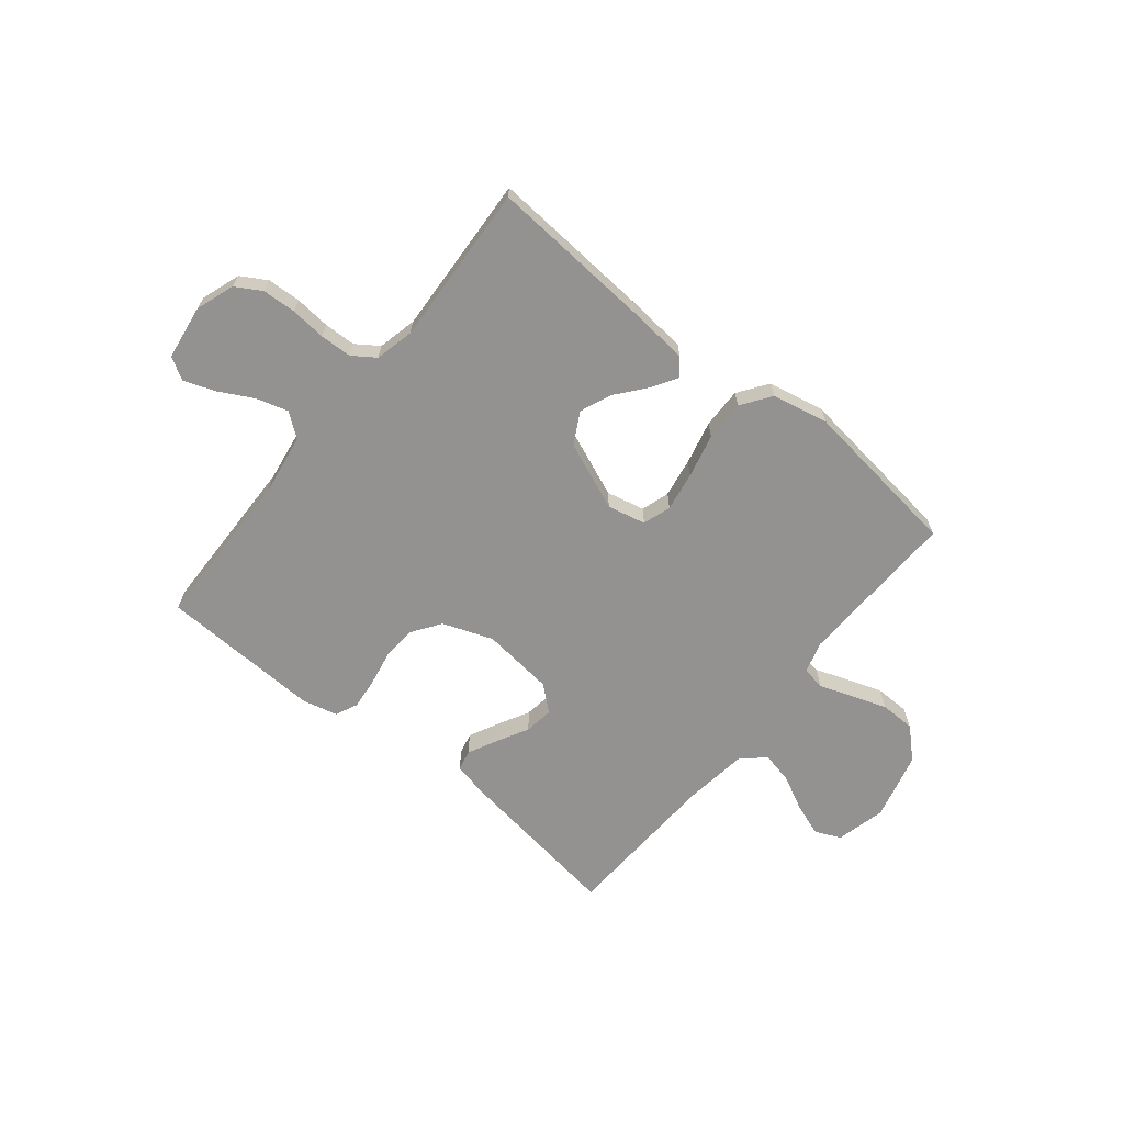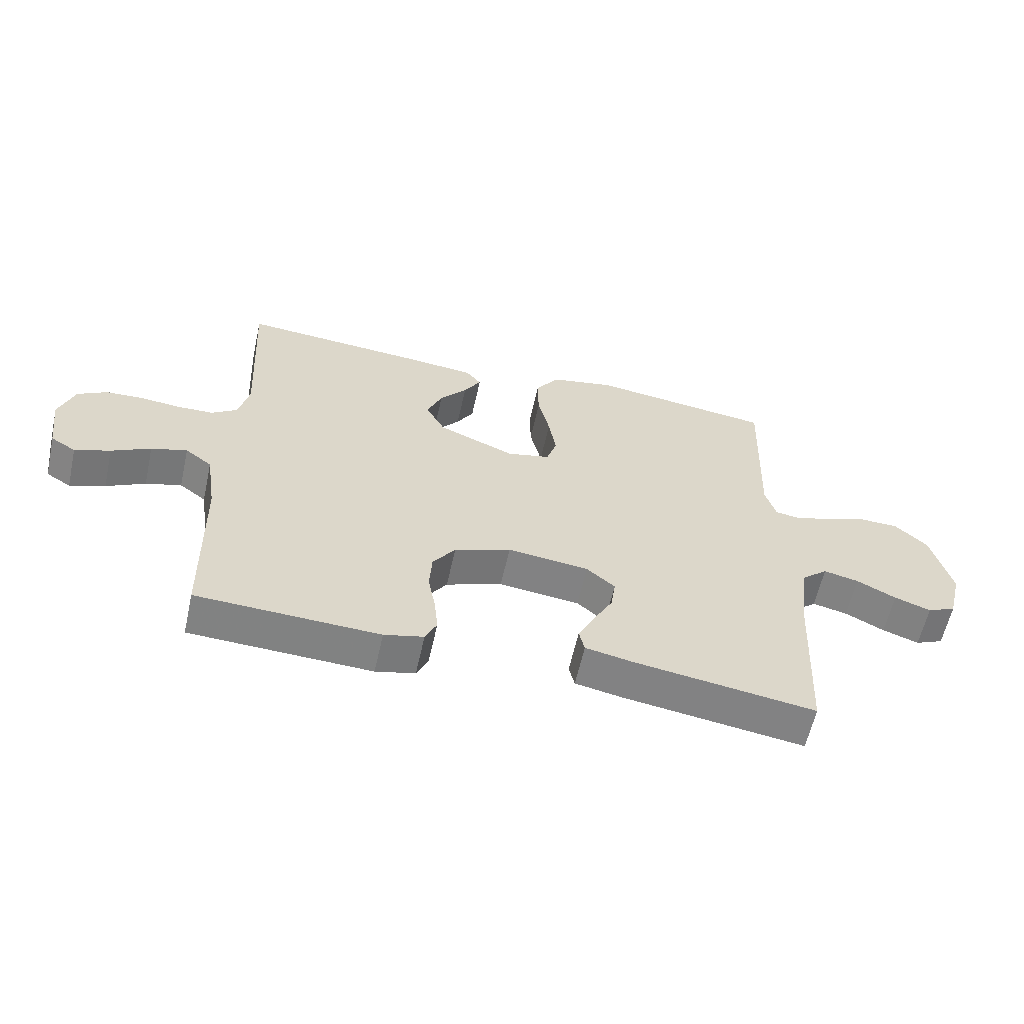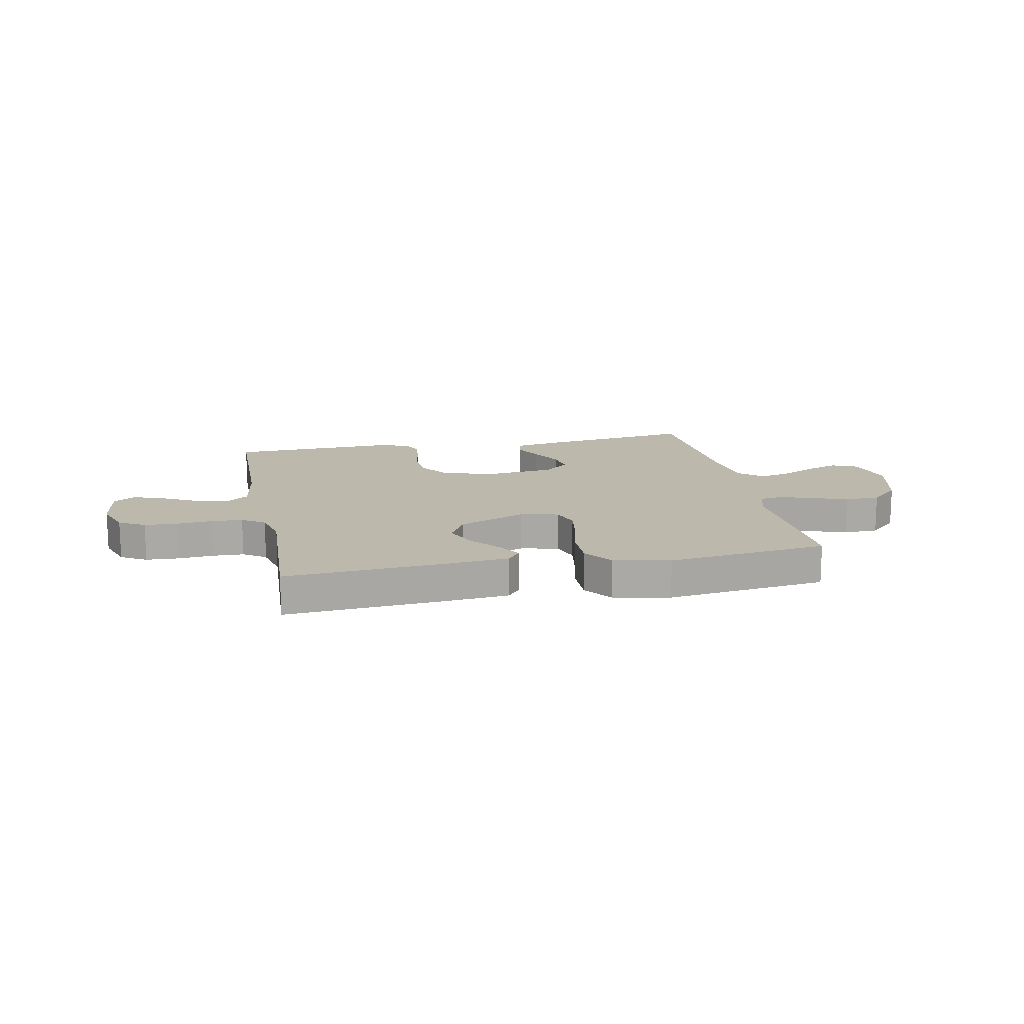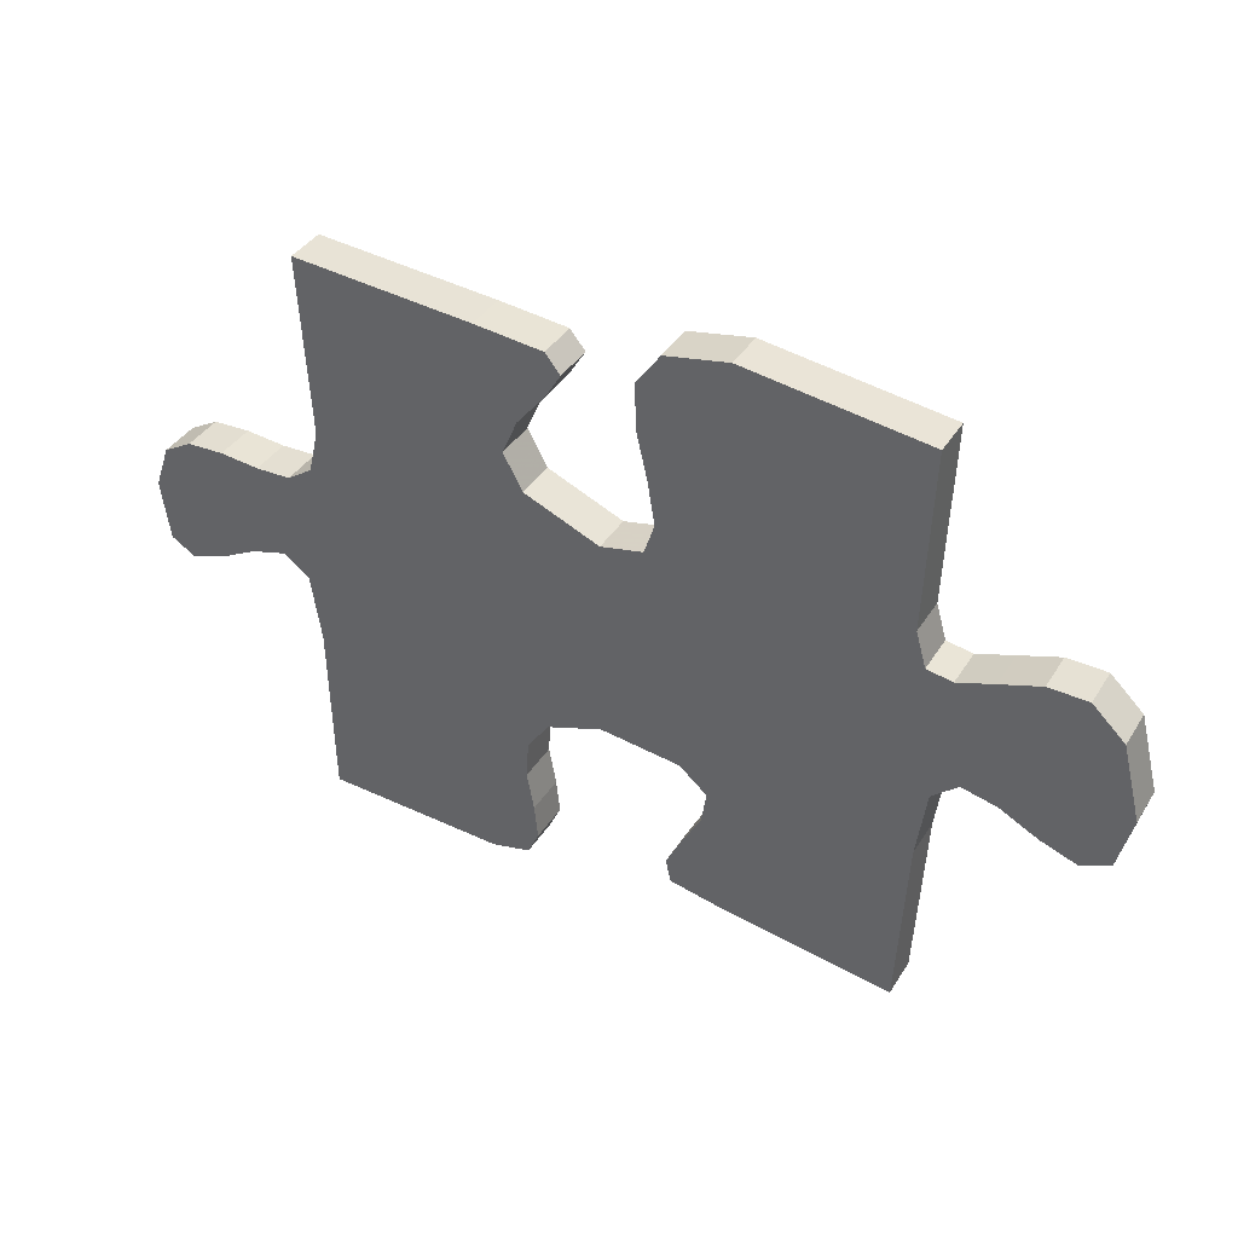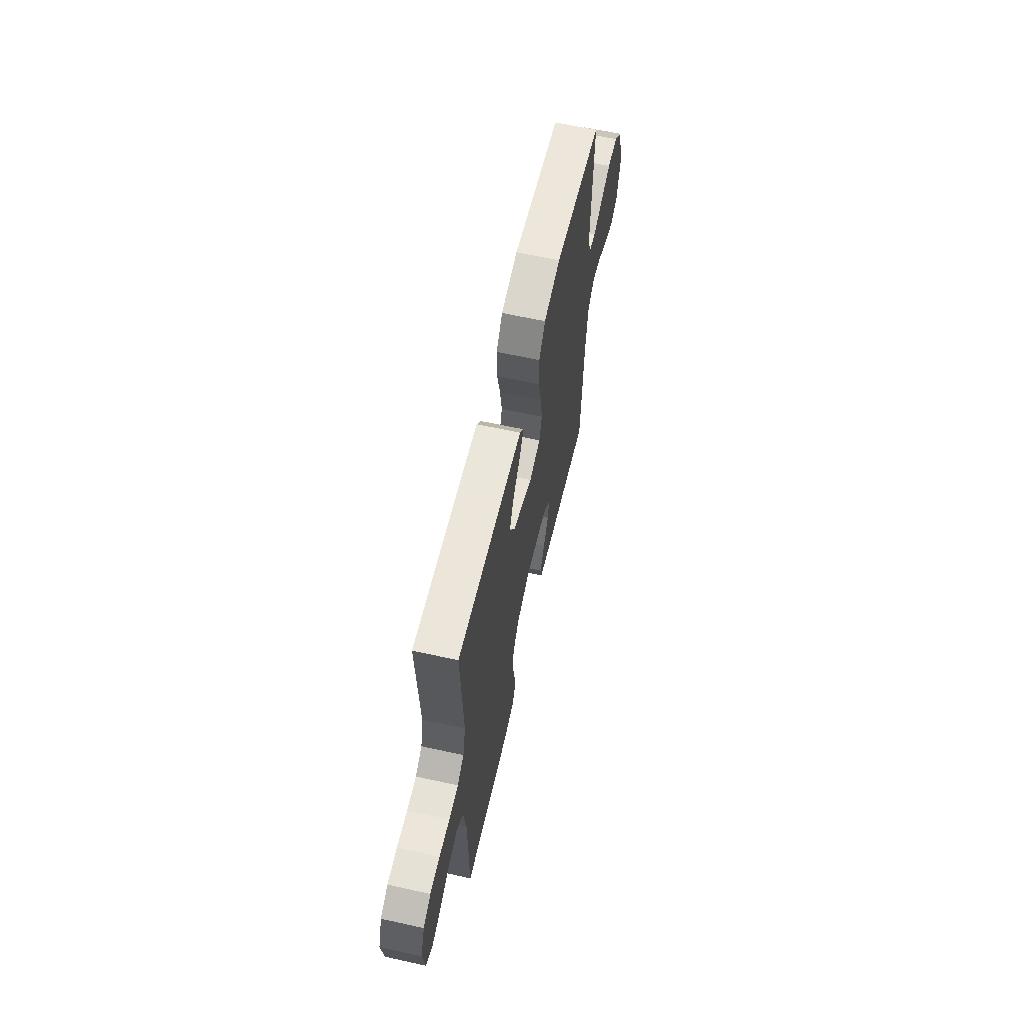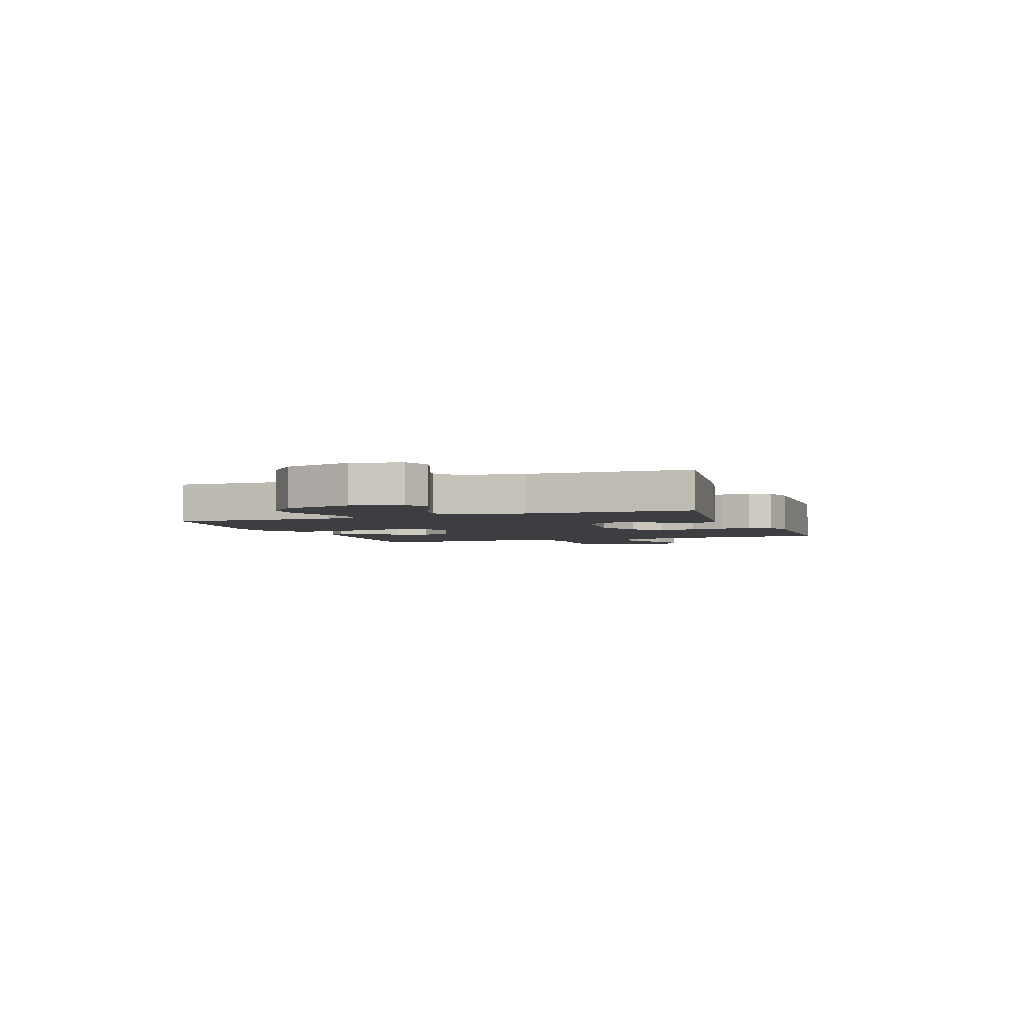
<metadata>
{"format":"obj","ext":"obj","renderer":"f3d","projection":"perspective","resolution":1024,"background":"white","views":[{"elev":-66.5,"azim":-38.9,"up":"+Y"},{"elev":-60.4,"azim":-12.5,"up":"+Z"},{"elev":14.7,"azim":-11.4,"up":"+Y"},{"elev":38.6,"azim":28.8,"up":"+Z"},{"elev":61.8,"azim":-77.3,"up":"+Z"},{"elev":-3.4,"azim":110.2,"up":"+Y"}]}
</metadata>
<code>
v 0.5 0.07 -0.5
v 0.2 0.07 -0.457
v 0.123 0.07 -0.442
v 0.114 0.07 -0.403
v 0.141 0.07 -0.349
v 0.173 0.07 -0.29
v 0.181 0.07 -0.236
v 0.134 0.07 -0.196
v 0 0.07 -0.181
v -0.093 0.07 -0.215
v -0.13 0.07 -0.268
v -0.134 0.07 -0.332
v -0.122 0.07 -0.397
v -0.116 0.07 -0.455
v -0.135 0.07 -0.496
v -0.2 0.07 -0.512
v -0.5 0.07 -0.5
v -0.506 0.07 -0.2
v -0.523 0.07 -0.087
v -0.567 0.07 -0.054
v -0.626 0.07 -0.071
v -0.69 0.07 -0.105
v -0.748 0.07 -0.126
v -0.789 0.07 -0.101
v -0.803 0.07 0
v -0.778 0.07 0.072
v -0.73 0.07 0.1
v -0.668 0.07 0.103
v -0.602 0.07 0.097
v -0.543 0.07 0.099
v -0.501 0.07 0.128
v -0.484 0.07 0.2
v -0.5 0.07 0.5
v -0.2 0.07 0.478
v -0.085 0.07 0.467
v -0.06 0.07 0.436
v -0.088 0.07 0.39
v -0.133 0.07 0.335
v -0.158 0.07 0.276
v -0.126 0.07 0.217
v 0 0.07 0.165
v 0.071 0.07 0.181
v 0.088 0.07 0.233
v 0.076 0.07 0.306
v 0.057 0.07 0.387
v 0.056 0.07 0.462
v 0.095 0.07 0.517
v 0.2 0.07 0.538
v 0.5 0.07 0.5
v 0.489 0.07 0.2
v 0.506 0.07 0.141
v 0.549 0.07 0.134
v 0.609 0.07 0.155
v 0.676 0.07 0.178
v 0.741 0.07 0.177
v 0.795 0.07 0.126
v 0.827 0.07 0
v 0.804 0.07 -0.092
v 0.757 0.07 -0.113
v 0.697 0.07 -0.092
v 0.632 0.07 -0.059
v 0.574 0.07 -0.046
v 0.531 0.07 -0.083
v 0.515 0.07 -0.2
v 0.5 0 -0.5
v 0.2 0 -0.457
v 0.123 0 -0.442
v 0.114 0 -0.403
v 0.141 0 -0.349
v 0.173 0 -0.29
v 0.181 0 -0.236
v 0.134 0 -0.196
v 0 0 -0.181
v -0.093 0 -0.215
v -0.13 0 -0.268
v -0.134 0 -0.332
v -0.122 0 -0.397
v -0.116 0 -0.455
v -0.135 0 -0.496
v -0.2 0 -0.512
v -0.5 0 -0.5
v -0.506 0 -0.2
v -0.523 0 -0.087
v -0.567 0 -0.054
v -0.626 0 -0.071
v -0.69 0 -0.105
v -0.748 0 -0.126
v -0.789 0 -0.101
v -0.803 0 0
v -0.778 0 0.072
v -0.73 0 0.1
v -0.668 0 0.103
v -0.602 0 0.097
v -0.543 0 0.099
v -0.501 0 0.128
v -0.484 0 0.2
v -0.5 0 0.5
v -0.2 0 0.478
v -0.085 0 0.467
v -0.06 0 0.436
v -0.088 0 0.39
v -0.133 0 0.335
v -0.158 0 0.276
v -0.126 0 0.217
v 0 0 0.165
v 0.071 0 0.181
v 0.088 0 0.233
v 0.076 0 0.306
v 0.057 0 0.387
v 0.056 0 0.462
v 0.095 0 0.517
v 0.2 0 0.538
v 0.5 0 0.5
v 0.489 0 0.2
v 0.506 0 0.141
v 0.549 0 0.134
v 0.609 0 0.155
v 0.676 0 0.178
v 0.741 0 0.177
v 0.795 0 0.126
v 0.827 0 0
v 0.804 0 -0.092
v 0.757 0 -0.113
v 0.697 0 -0.092
v 0.632 0 -0.059
v 0.574 0 -0.046
v 0.531 0 -0.083
v 0.515 0 -0.2
f 58 59 60 61
f 58 61 62
f 57 58 62
f 56 57 62
f 55 56 62
f 52 53 54 55
f 52 55 62 63
f 47 48 49 50
f 47 50 51
f 44 45 46 47
f 43 44 47 51
f 42 43 51
f 41 42 51 52
f 35 36 37 38
f 35 38 39
f 32 33 34 35
f 31 32 35 39
f 30 31 39 40
f 26 27 28 29
f 26 29 30
f 25 26 30
f 21 22 23 24
f 20 21 24 25
f 15 16 17 18
f 15 18 19
f 12 13 14 15
f 12 15 19
f 11 12 19 20
f 3 4 5 6
f 1 2 3 6
f 64 1 6 7
f 41 52 63 64
f 41 64 7 8
f 40 41 8 9
f 20 25 30 40
f 10 11 20 40
f 9 10 40
f 125 124 123 122
f 126 125 122
f 126 122 121
f 126 121 120
f 126 120 119
f 119 118 117 116
f 127 126 119 116
f 114 113 112 111
f 115 114 111
f 111 110 109 108
f 115 111 108 107
f 115 107 106
f 116 115 106 105
f 102 101 100 99
f 103 102 99
f 99 98 97 96
f 103 99 96 95
f 104 103 95 94
f 93 92 91 90
f 94 93 90
f 94 90 89
f 88 87 86 85
f 89 88 85 84
f 82 81 80 79
f 83 82 79
f 79 78 77 76
f 83 79 76
f 84 83 76 75
f 70 69 68 67
f 70 67 66 65
f 71 70 65 128
f 128 127 116 105
f 72 71 128 105
f 73 72 105 104
f 104 94 89 84
f 104 84 75 74
f 104 74 73
f 1 65 66 2
f 2 66 67 3
f 3 67 68 4
f 4 68 69 5
f 5 69 70 6
f 6 70 71 7
f 7 71 72 8
f 8 72 73 9
f 9 73 74 10
f 10 74 75 11
f 11 75 76 12
f 12 76 77 13
f 13 77 78 14
f 14 78 79 15
f 15 79 80 16
f 16 80 81 17
f 17 81 82 18
f 18 82 83 19
f 19 83 84 20
f 20 84 85 21
f 21 85 86 22
f 22 86 87 23
f 23 87 88 24
f 24 88 89 25
f 25 89 90 26
f 26 90 91 27
f 27 91 92 28
f 28 92 93 29
f 29 93 94 30
f 30 94 95 31
f 31 95 96 32
f 32 96 97 33
f 33 97 98 34
f 34 98 99 35
f 35 99 100 36
f 36 100 101 37
f 37 101 102 38
f 38 102 103 39
f 39 103 104 40
f 40 104 105 41
f 41 105 106 42
f 42 106 107 43
f 43 107 108 44
f 44 108 109 45
f 45 109 110 46
f 46 110 111 47
f 47 111 112 48
f 48 112 113 49
f 49 113 114 50
f 50 114 115 51
f 51 115 116 52
f 52 116 117 53
f 53 117 118 54
f 54 118 119 55
f 55 119 120 56
f 56 120 121 57
f 57 121 122 58
f 58 122 123 59
f 59 123 124 60
f 60 124 125 61
f 61 125 126 62
f 62 126 127 63
f 63 127 128 64
f 64 128 65 1

</code>
